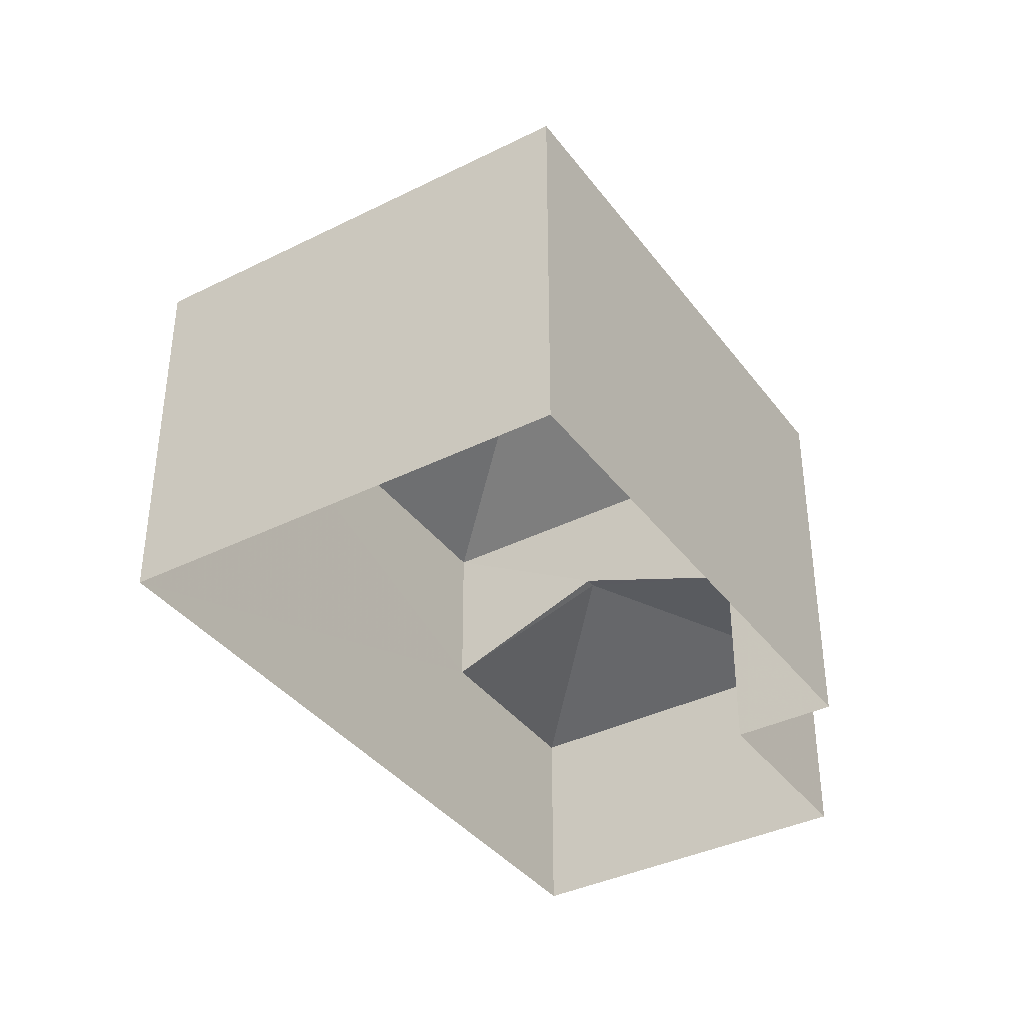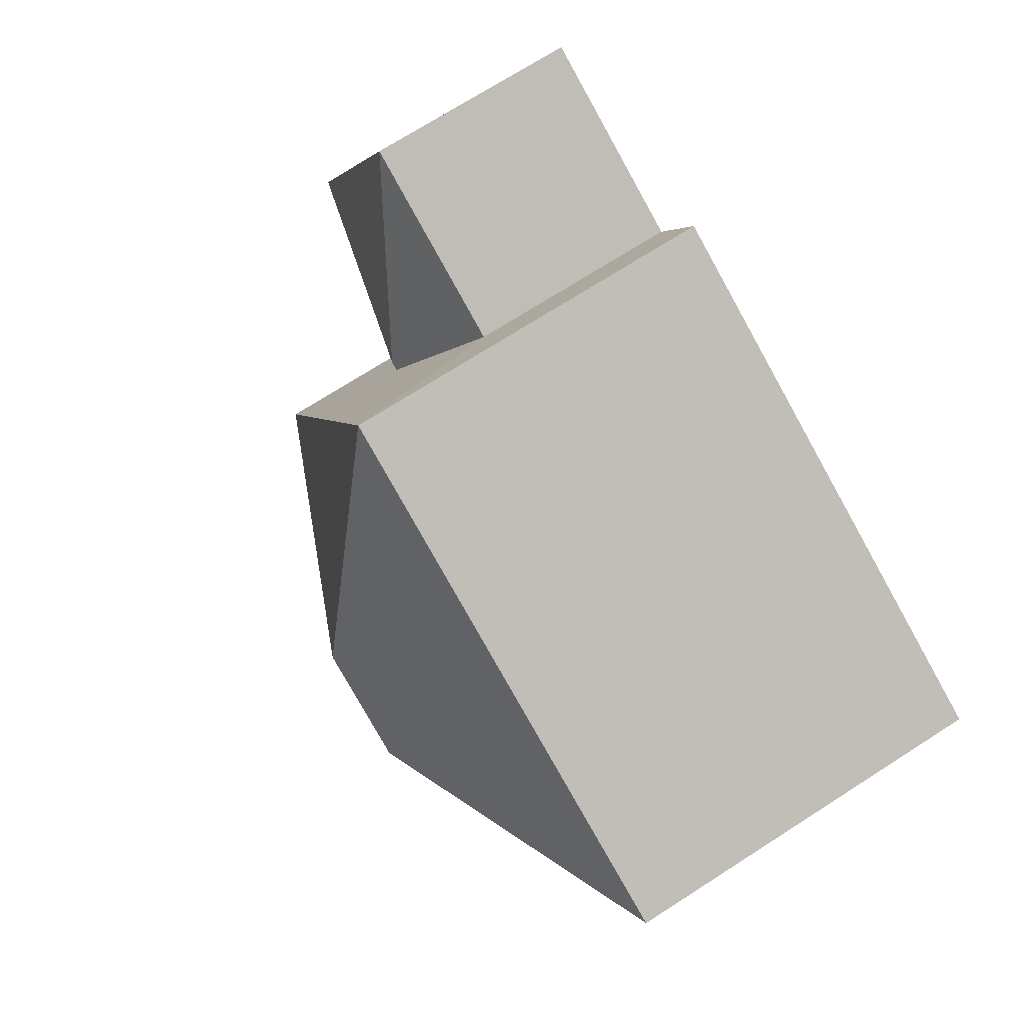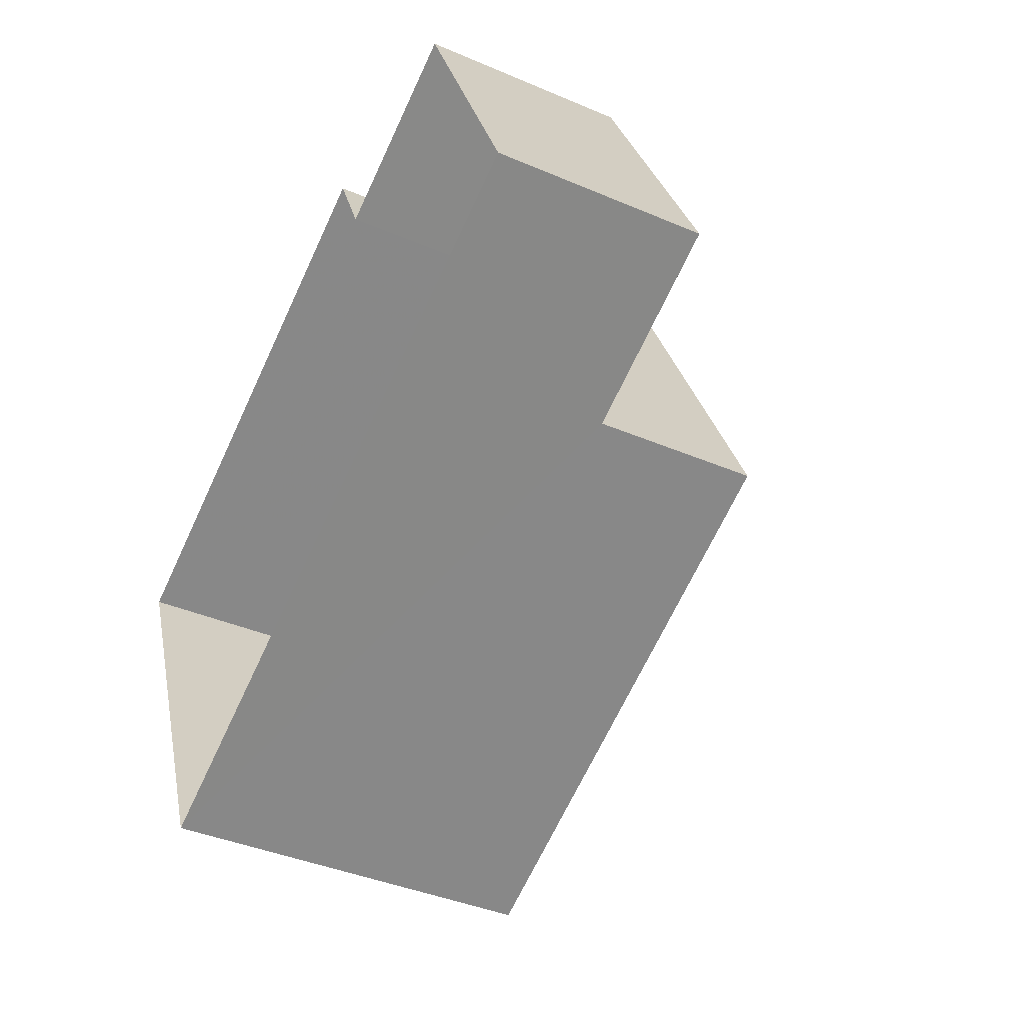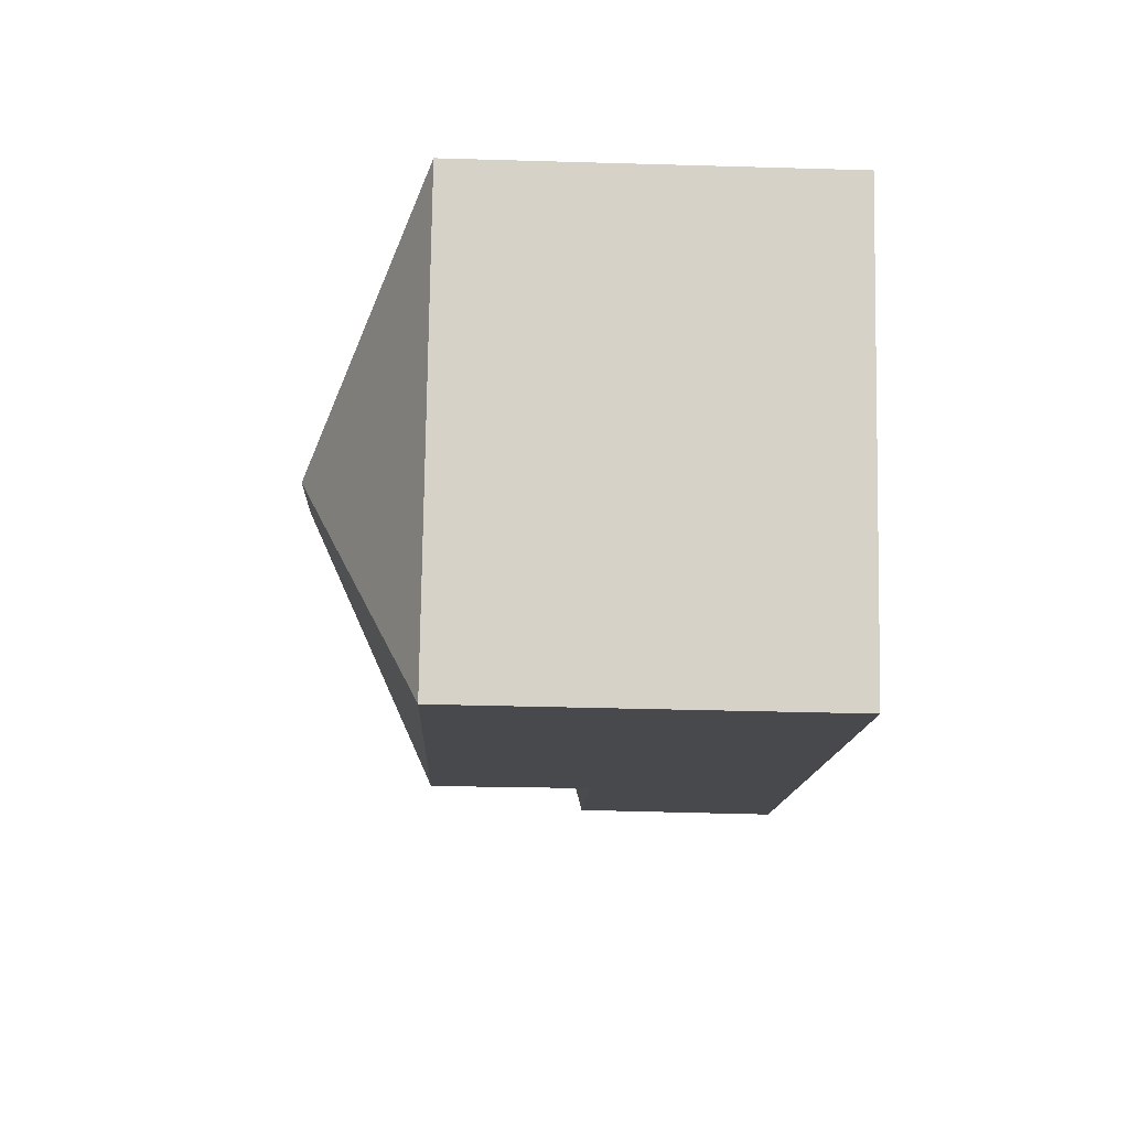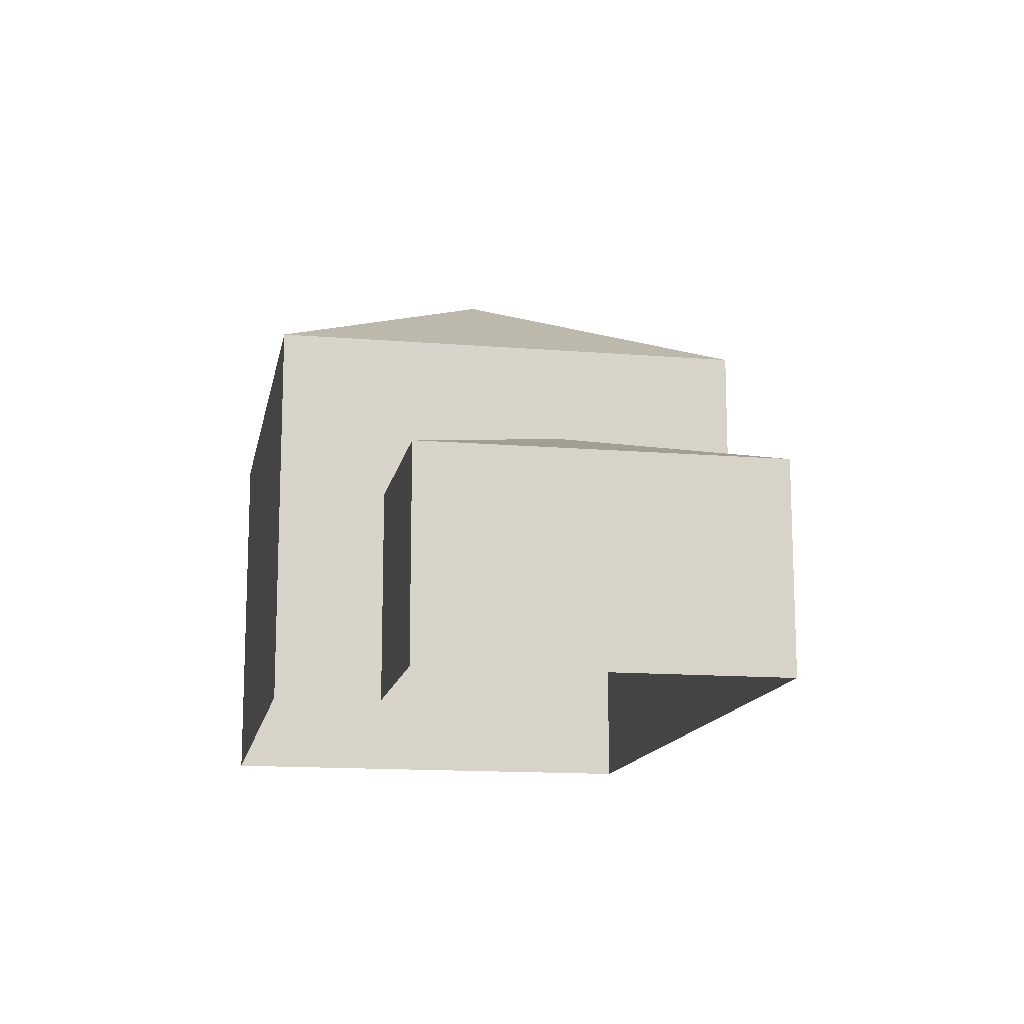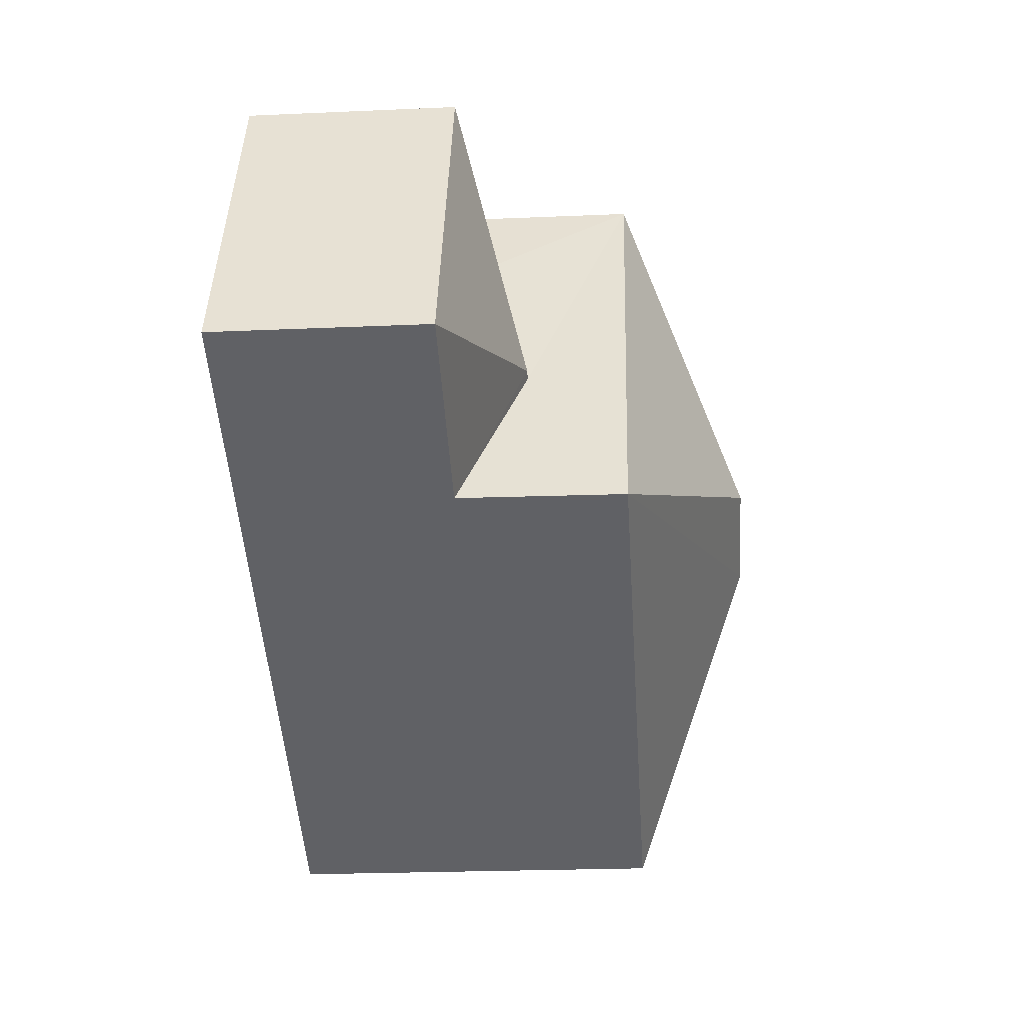
<metadata>
{"format":"obj","ext":"obj","renderer":"f3d","projection":"perspective","resolution":1024,"background":"white","views":[{"elev":-37.9,"azim":98.3,"up":"+Z"},{"elev":73.3,"azim":57.6,"up":"+Y"},{"elev":-40.7,"azim":-117.5,"up":"+Y"},{"elev":-36.1,"azim":87.8,"up":"+Y"},{"elev":-13.8,"azim":-124.6,"up":"+Z"},{"elev":-23.9,"azim":-85.9,"up":"+Y"}]}
</metadata>
<code>
v -3.165e+05 4.021e+04 3.558
v -3.165e+05 4.021e+04 3.556
v -3.165e+05 4.02e+04 3.558
v -3.165e+05 4.019e+04 3.549
v -3.165e+05 4.02e+04 3.55
v -3.165e+05 4.021e+04 3.556
v -3.165e+05 4.021e+04 7.551
v -3.165e+05 4.021e+04 7.553
v -3.165e+05 4.02e+04 8.801
v -3.165e+05 4.02e+04 8.801
v -3.165e+05 4.02e+04 12.94
v -3.165e+05 4.021e+04 10.69
v -3.165e+05 4.02e+04 10.69
v -3.165e+05 4.02e+04 12.94
v -3.165e+05 4.02e+04 10.68
v -3.165e+05 4.019e+04 10.68
v -3.165e+05 4.02e+04 7.551
v -3.165e+05 4.02e+04 7.553
f 1 2 3
f 3 2 4
f 4 2 5
f 2 6 5
f 7 8 9
f 10 7 9
f 11 12 13
f 14 12 11
f 14 15 12
f 13 16 14
f 11 13 14
f 17 9 18
f 17 10 9
f 9 8 18
f 14 16 15
f 12 5 6
f 12 15 5
f 8 1 3
f 18 8 3
f 16 17 4
f 4 17 3
f 16 13 17
f 3 17 18
f 7 6 2
f 6 7 12
f 17 13 10
f 13 12 10
f 10 12 7
f 15 4 5
f 15 16 4
f 2 1 8
f 7 2 8

</code>
